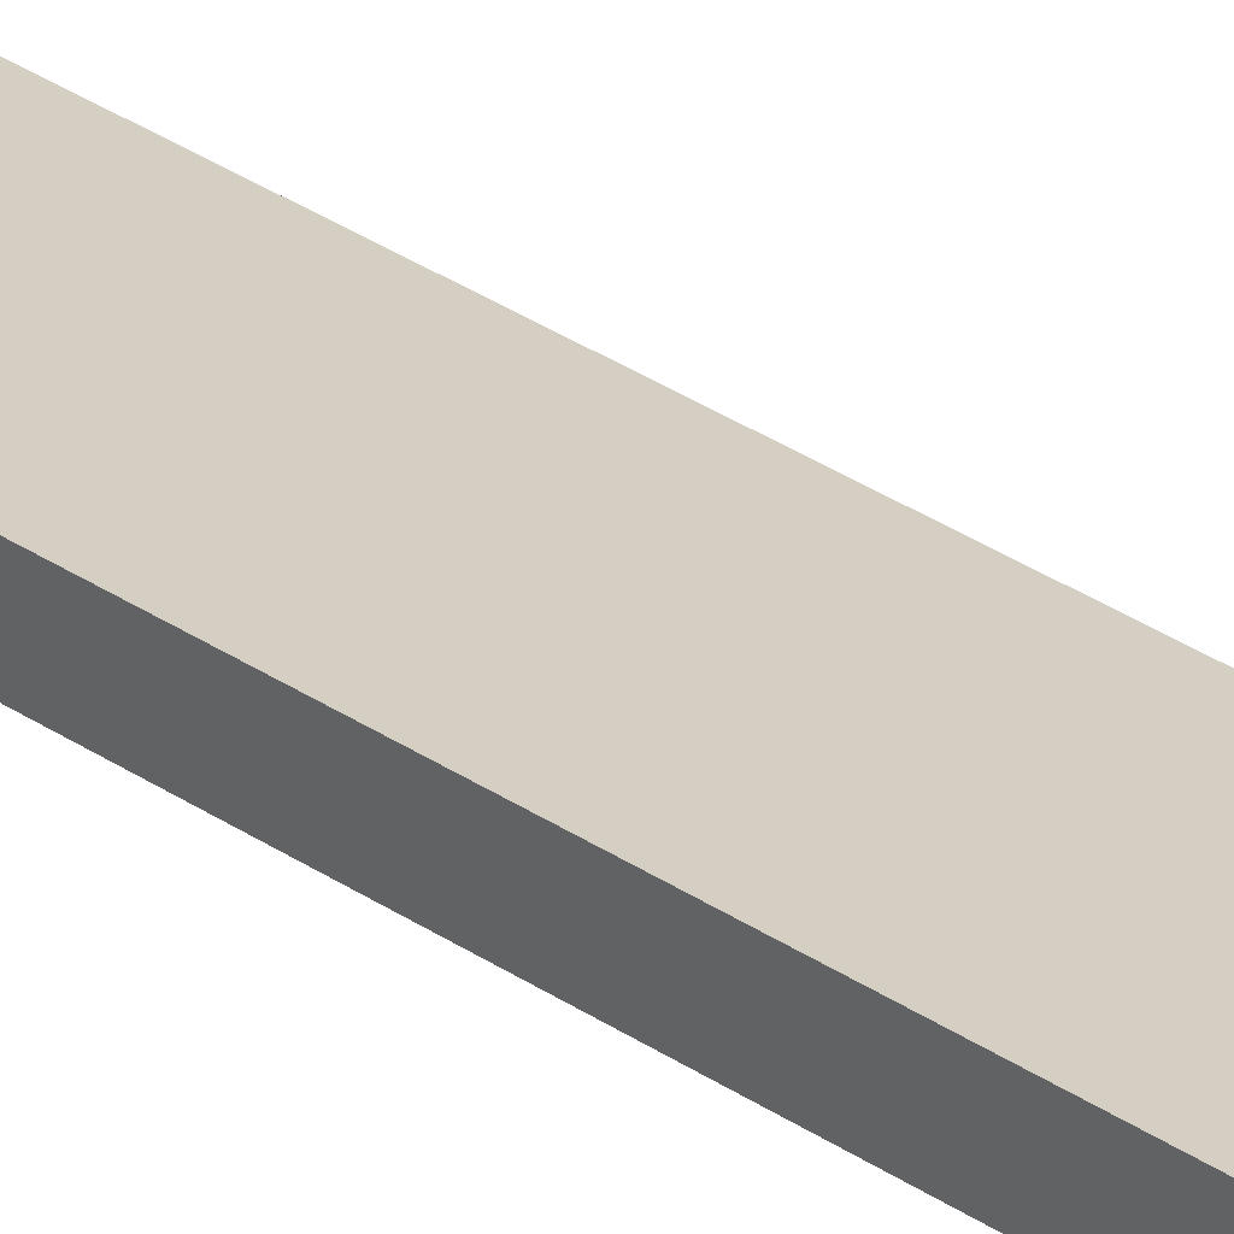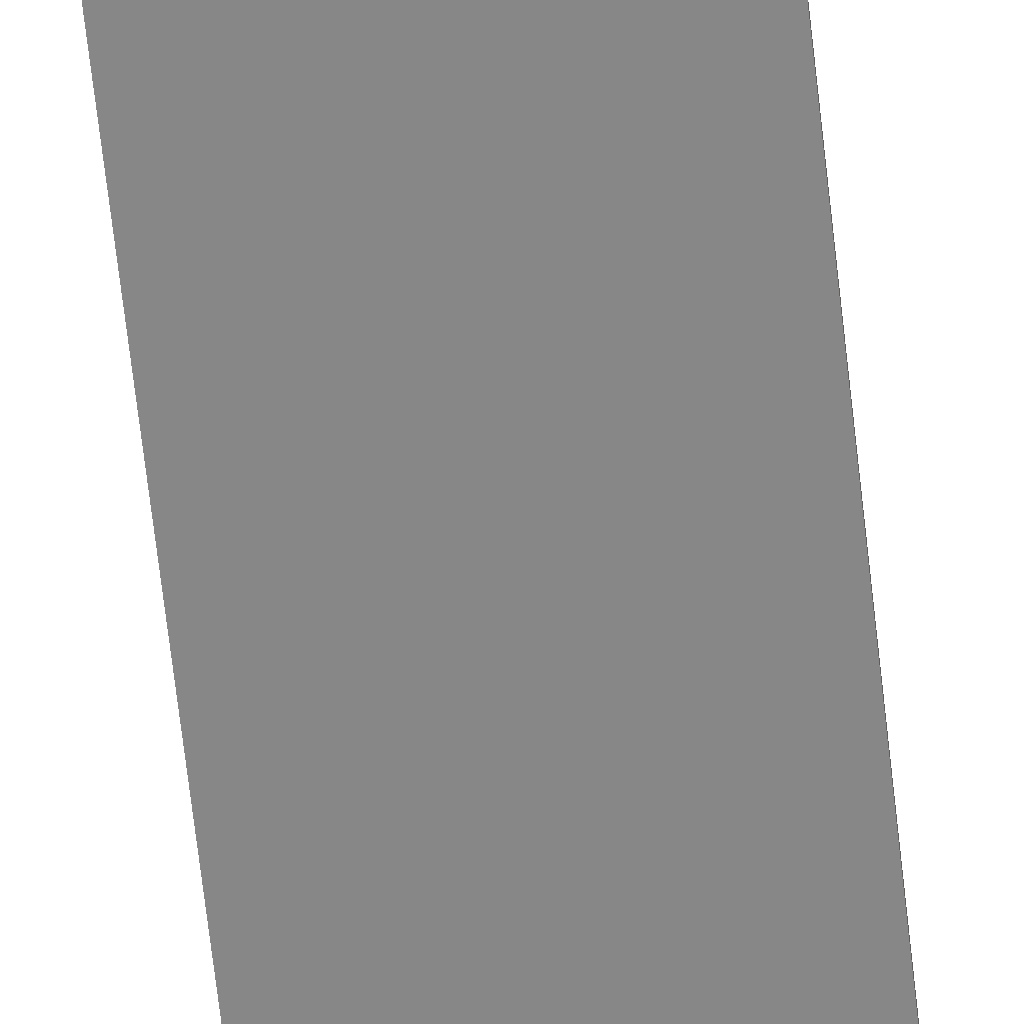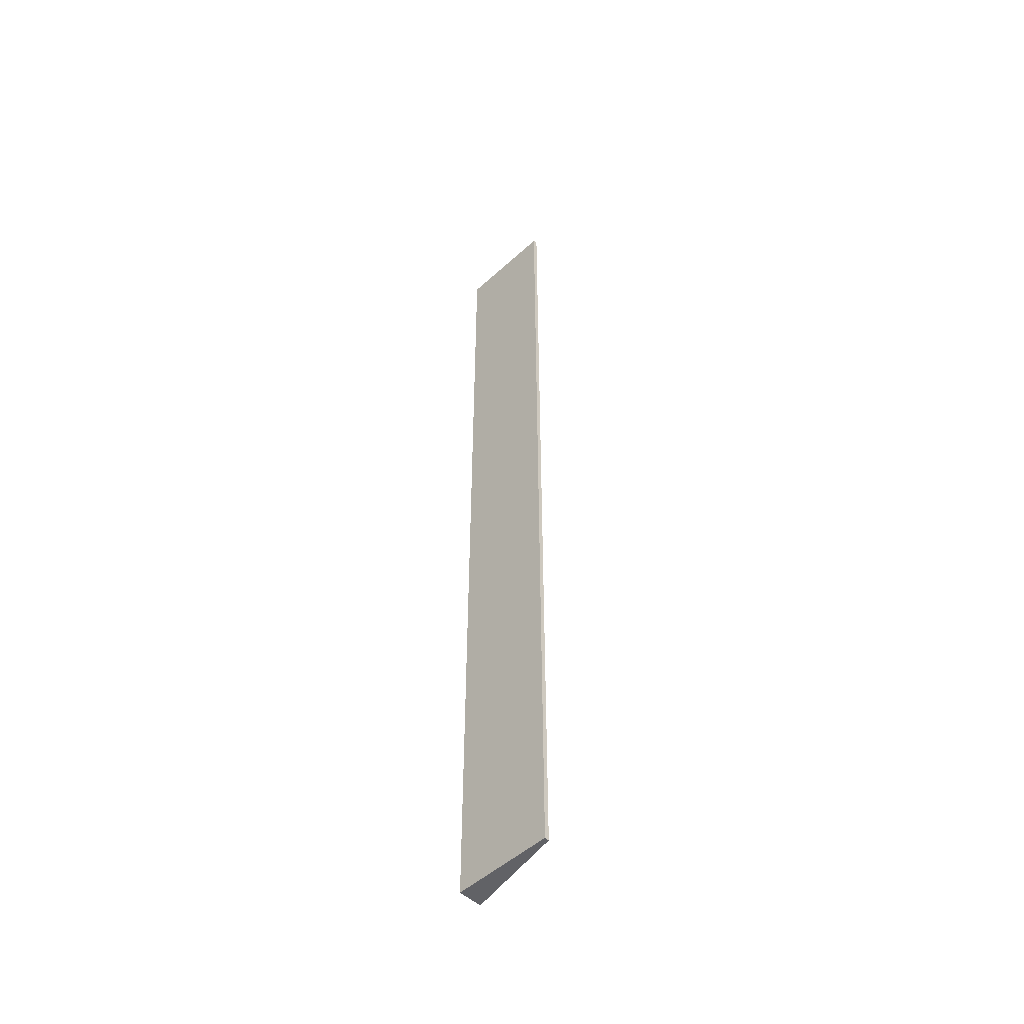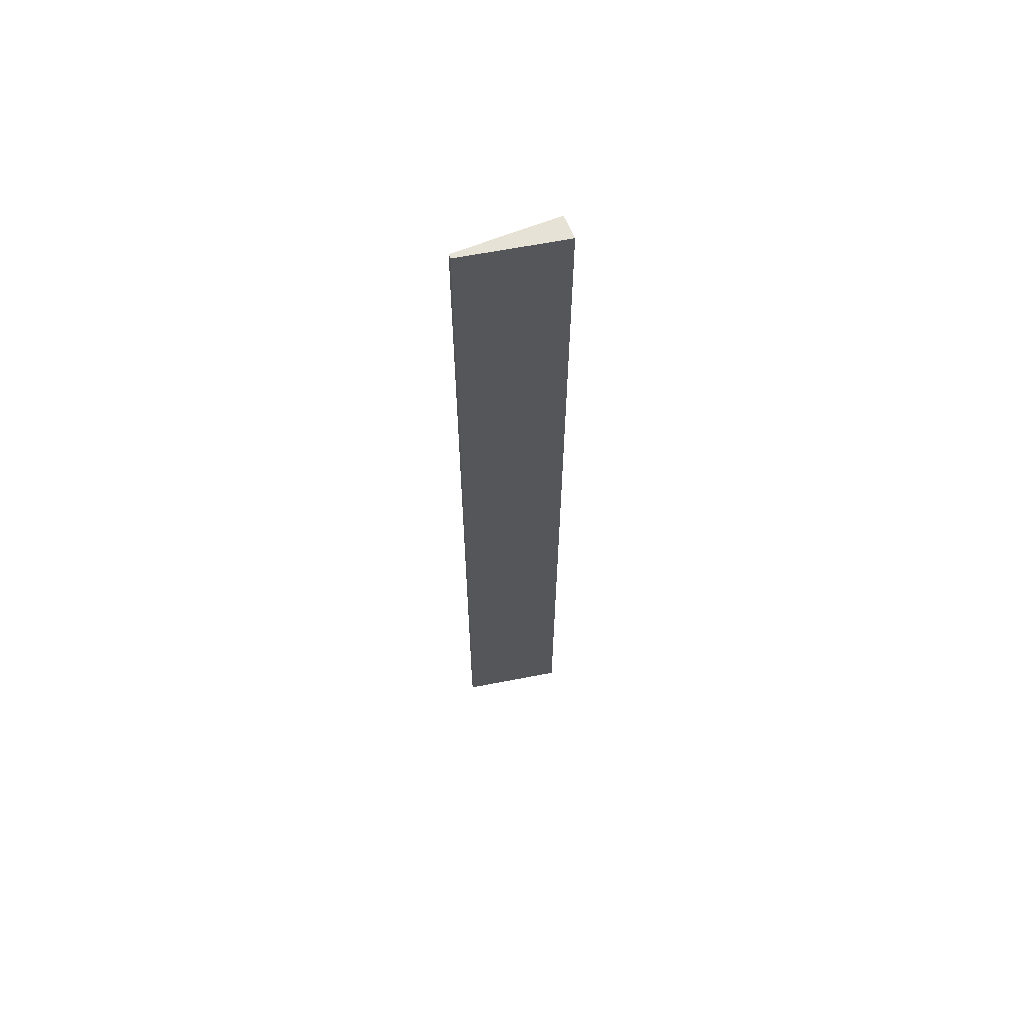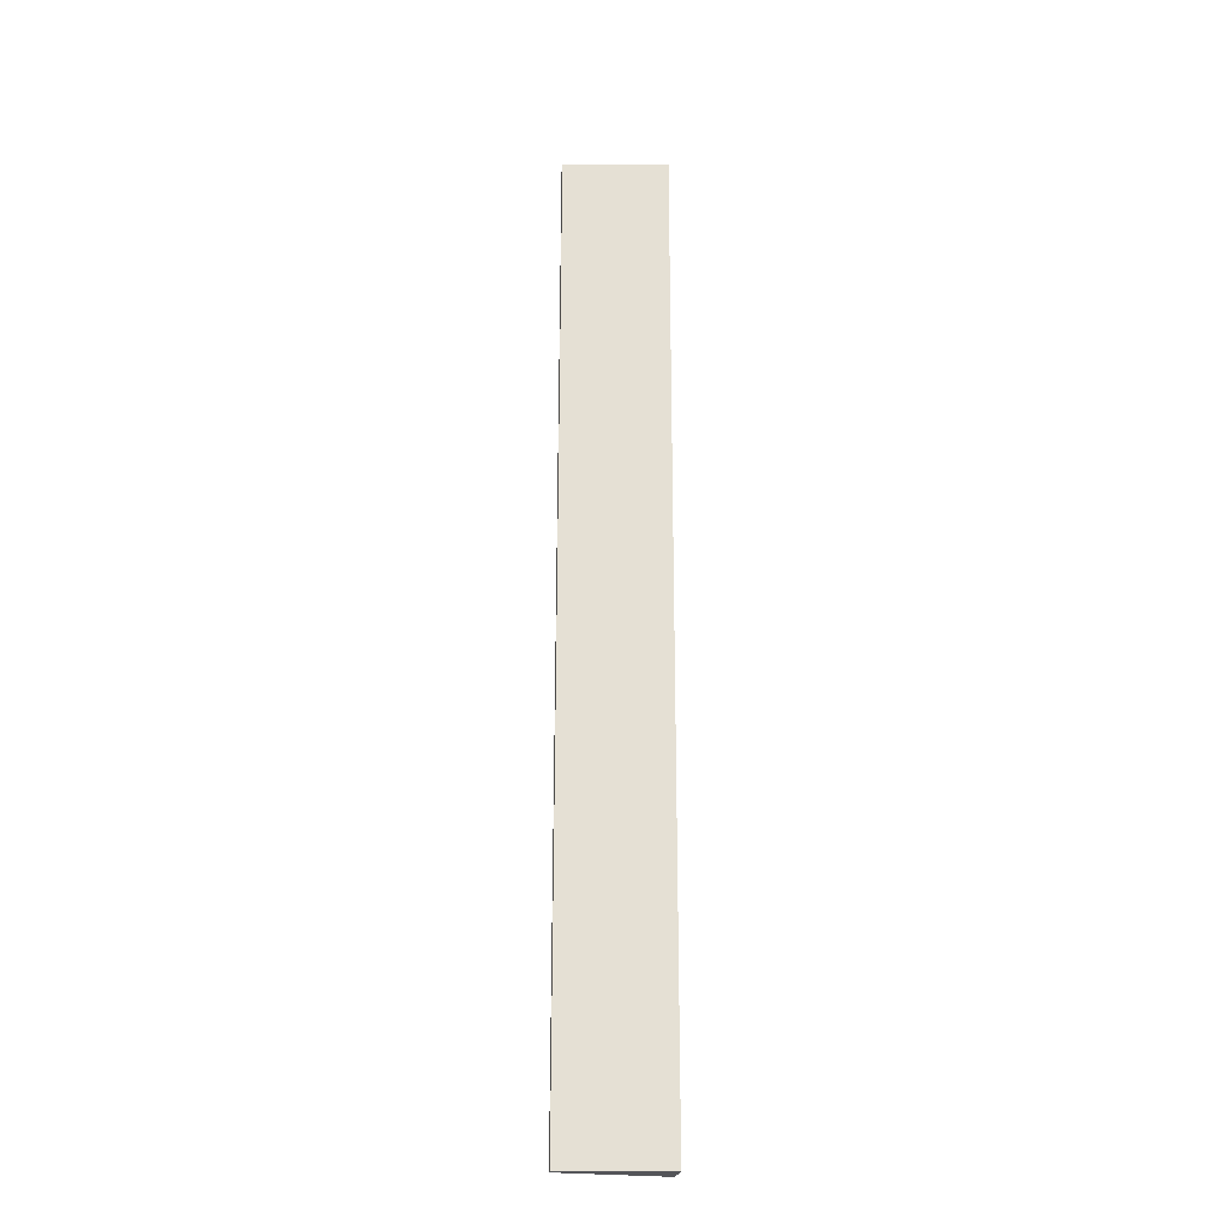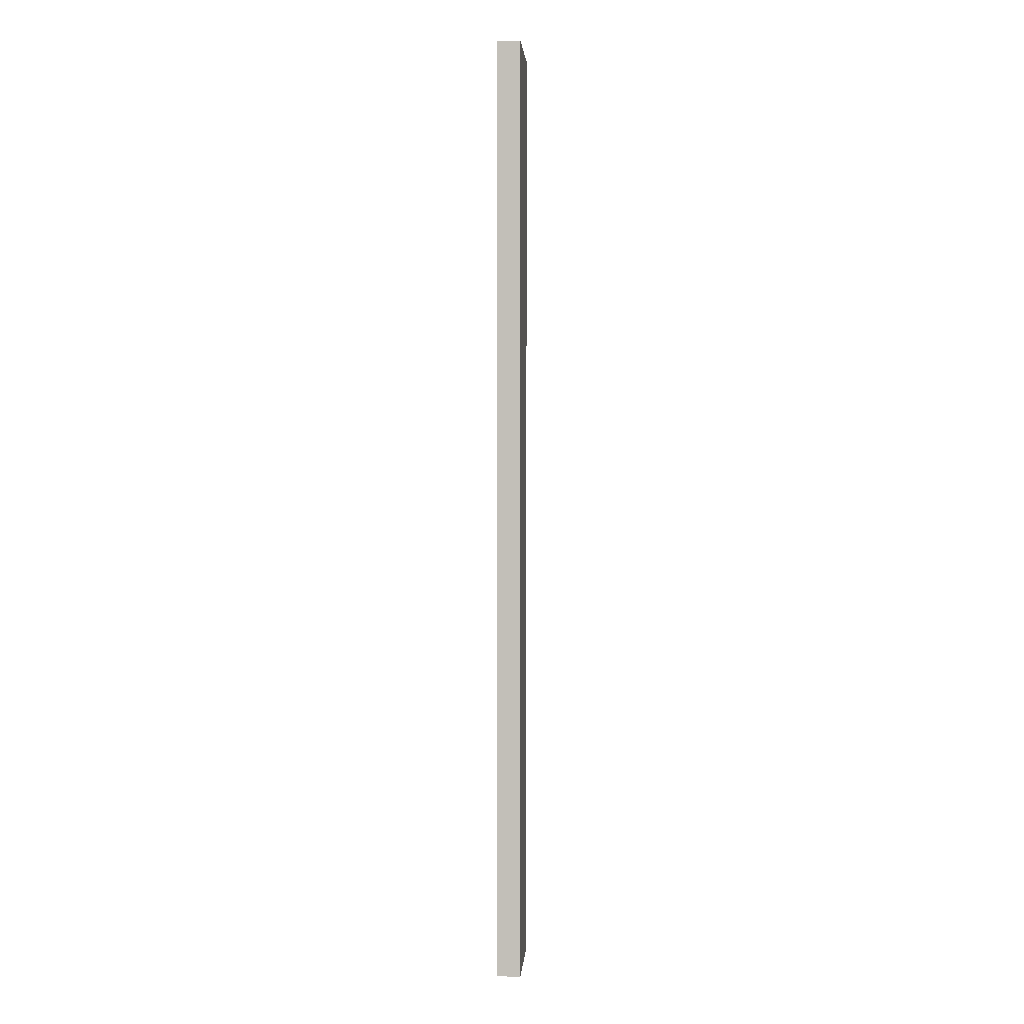
<metadata>
{"format":"obj","ext":"obj","renderer":"f3d","projection":"perspective","resolution":1024,"background":"white","views":[{"elev":33.2,"azim":-47.1,"up":"+Y"},{"elev":-62.6,"azim":6.2,"up":"+Y"},{"elev":-50.7,"azim":44.8,"up":"+Z"},{"elev":63.3,"azim":157.8,"up":"+Z"},{"elev":-24.7,"azim":168.7,"up":"+Z"},{"elev":2.5,"azim":-86.0,"up":"+Z"}]}
</metadata>
<code>
g pb_Mesh-5669764
v 3.994e-07 -0.18 2.265e-07
v -2 -0.18 4.649e-07
v 3.994e-07 -0.09 2.265e-07
v -2 0.3 0
v -2 -0.18 4.649e-07
v -2 -0.18 -19
v -2 0.3 0
v -2 0.3 -19
v -2 -0.18 -19
v 4.172e-08 -0.18 -19
v -2 0.3 -19
v 4.172e-08 -0.09 -19
v 4.172e-08 -0.18 -19
v 3.994e-07 -0.18 2.265e-07
v 4.172e-08 -0.09 -19
v 3.994e-07 -0.09 2.265e-07
v 3.994e-07 -0.09 2.265e-07
v -2 0.3 0
v 4.172e-08 -0.09 -19
v -2 0.3 -19
v 4.172e-08 -0.18 -19
v -2 -0.18 -19
v 3.994e-07 -0.18 2.265e-07
v -2 -0.18 4.649e-07
g pb_Mesh-5669764_0
f 3 2 1
f 3 4 2
f 7 6 5
f 7 8 6
f 11 10 9
f 11 12 10
f 15 14 13
f 15 16 14
f 19 18 17
f 19 20 18
f 23 22 21
f 23 24 22

</code>
